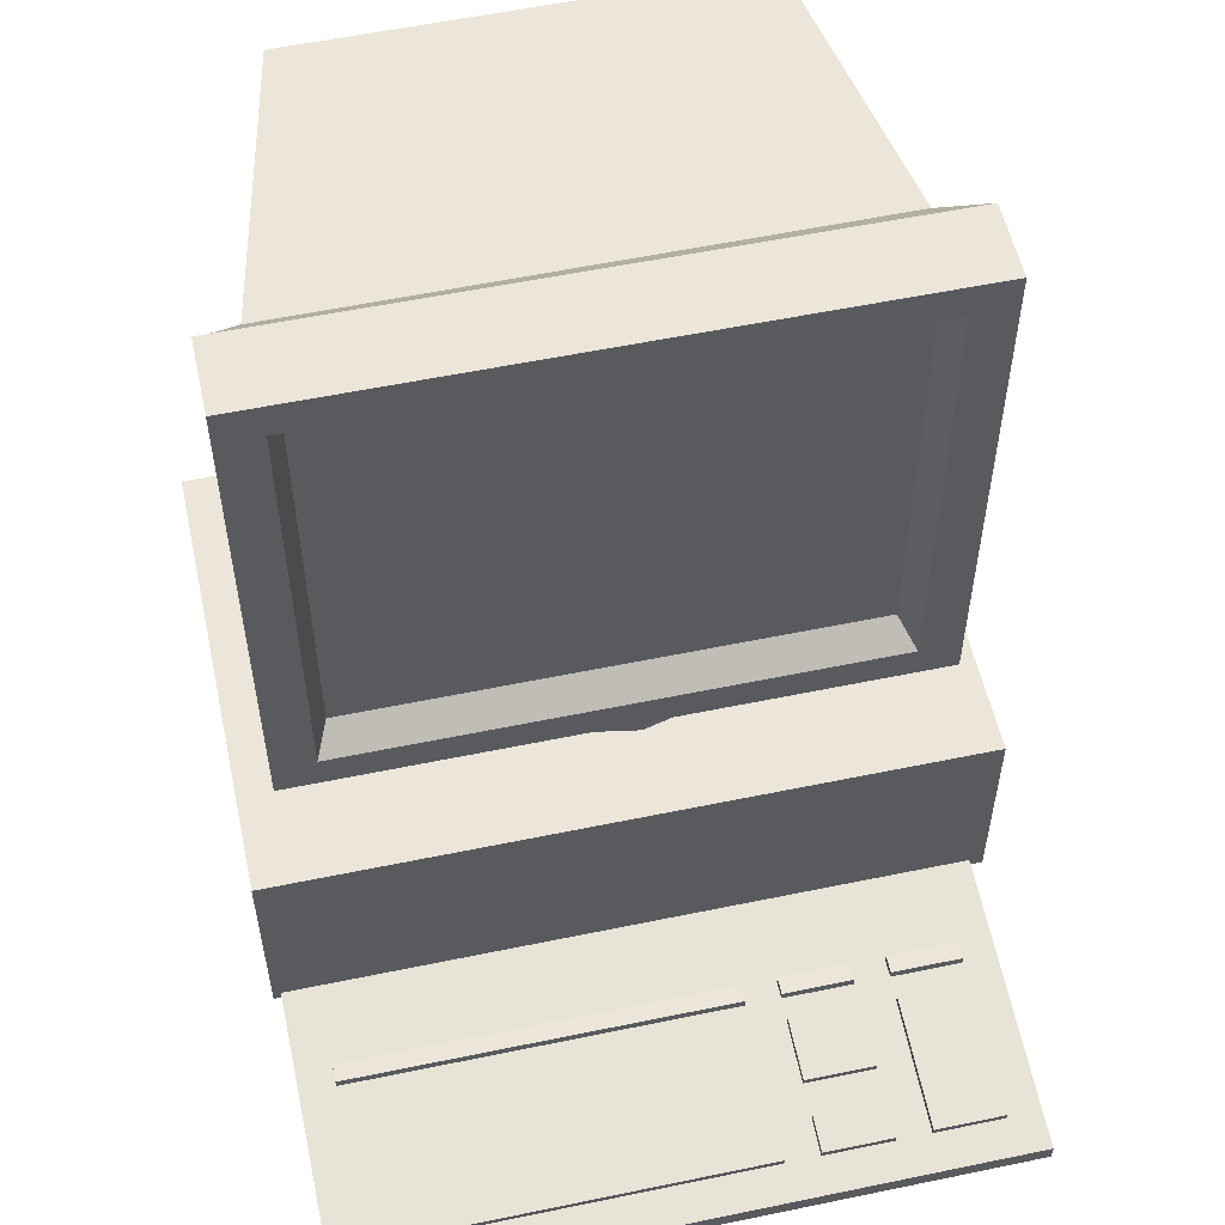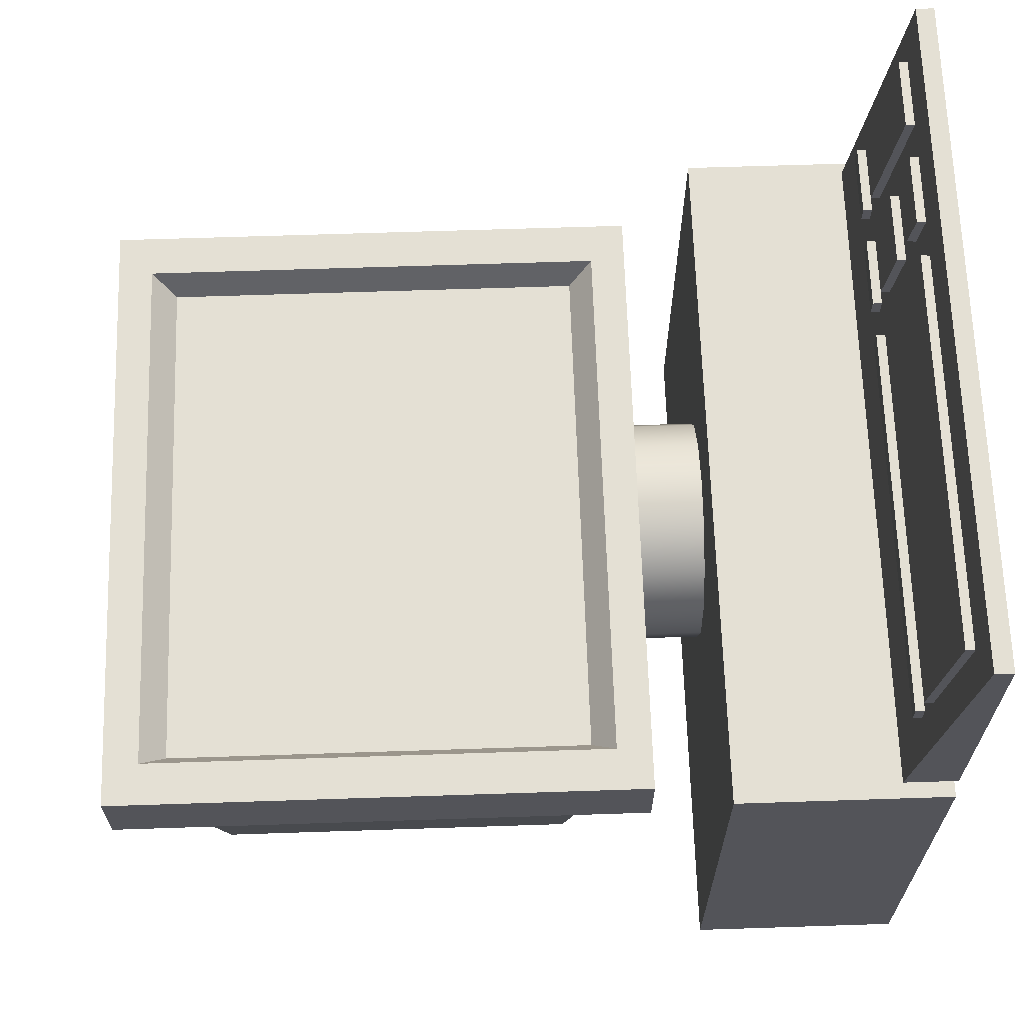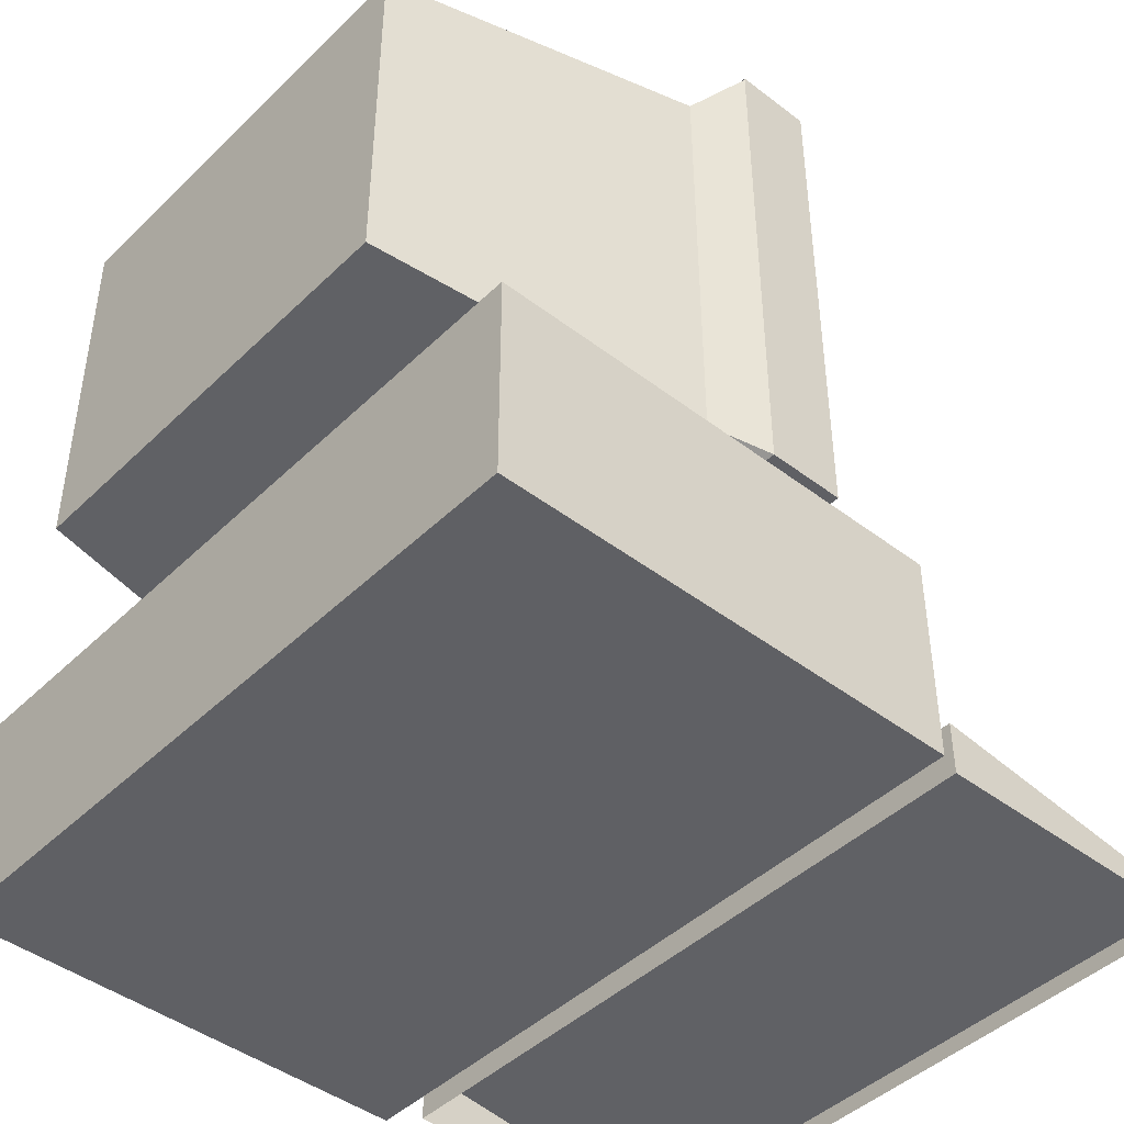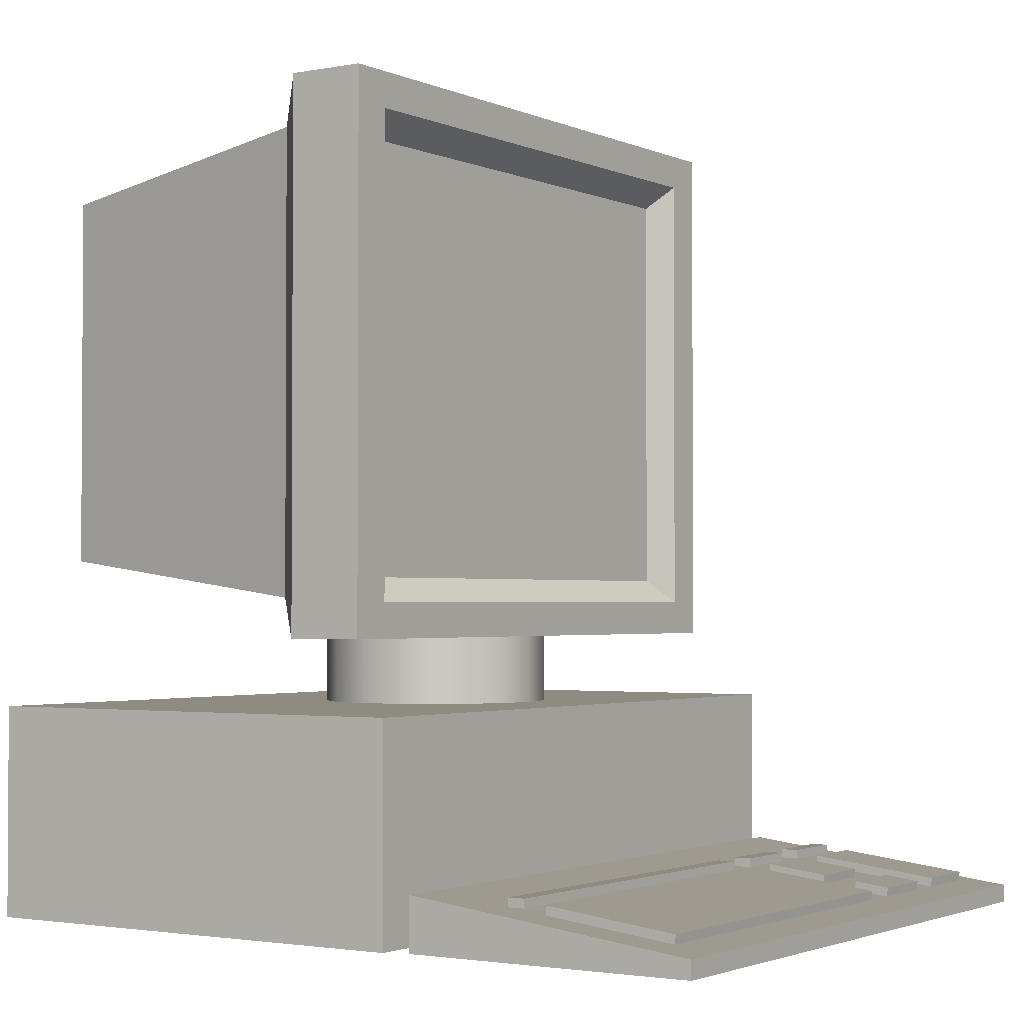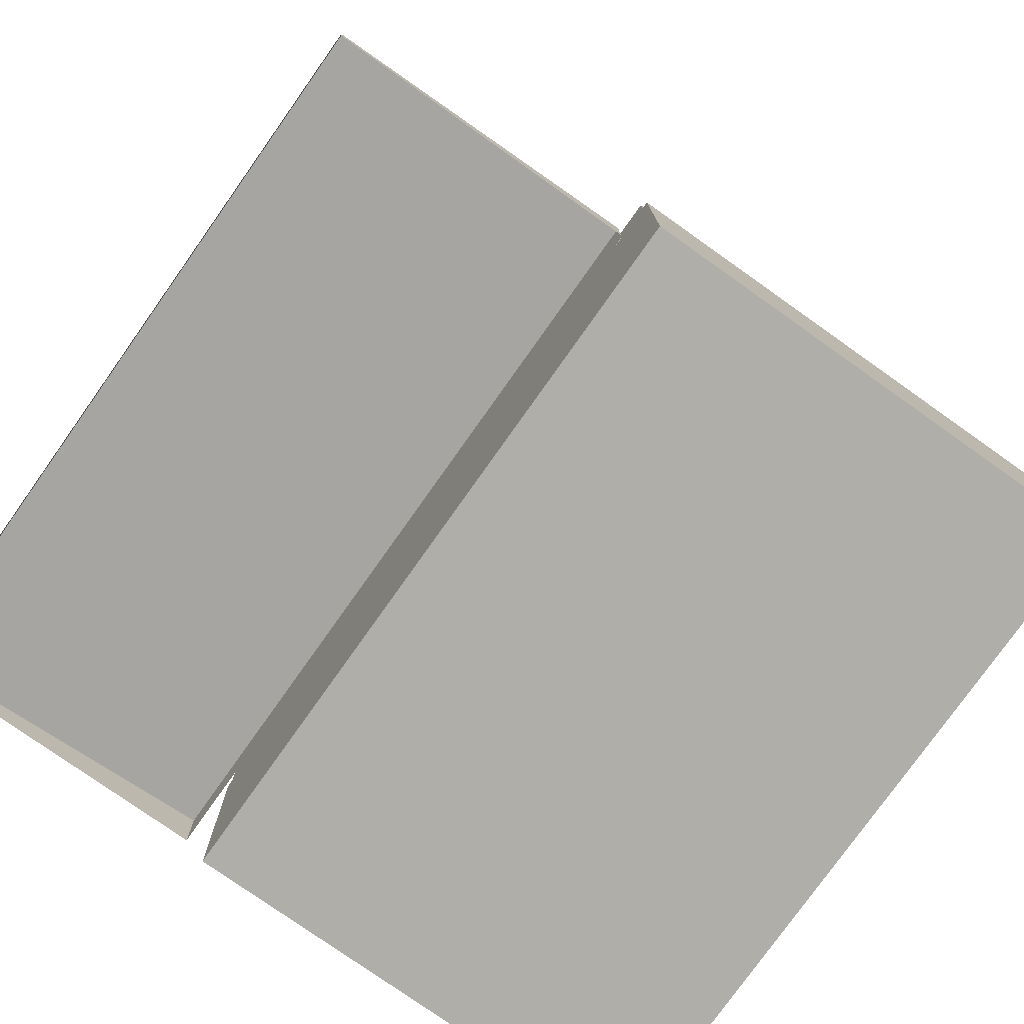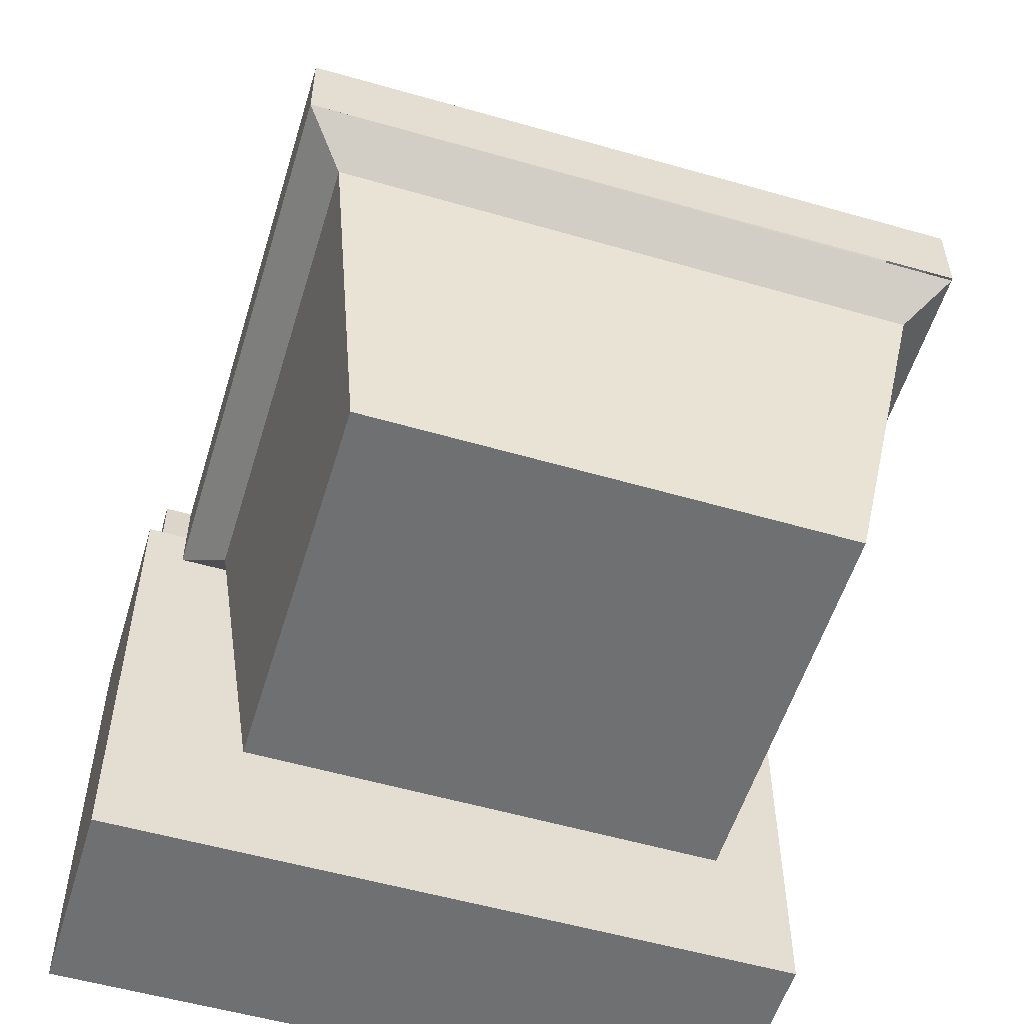
<metadata>
{"format":"obj","ext":"obj","renderer":"f3d","projection":"perspective","resolution":1024,"background":"white","views":[{"elev":55.7,"azim":-12.3,"up":"+Y"},{"elev":66.0,"azim":-91.9,"up":"+Z"},{"elev":-44.3,"azim":-131.7,"up":"+Y"},{"elev":-2.1,"azim":-56.4,"up":"+Y"},{"elev":-77.5,"azim":54.7,"up":"+Y"},{"elev":-54.9,"azim":163.2,"up":"+Z"}]}
</metadata>
<code>
o Layer0_001_Mesh
v 0.01939 0.5914 -0.323
v 0.01939 0.2028 -0.2667
v 0.01939 0.5914 -0.2667
v 0.01939 0.2028 -0.323
v 0.01939 0.5897 -0.323
v 0.4826 0.0127 0
v 0 0.0381 -0.2095
v 0 0.0127 0
v 0.4826 0.0381 -0.2095
v 0.4826 0 -0.2095
v 0 0 -0.2095
v 0 0 0
v 0.4826 0 0
v 0.4755 0.5914 -0.2667
v 0.4755 0.5914 -0.323
v 0.04981 0.2281 -0.2667
v 0.04981 0.566 -0.2667
v 0.4451 0.2281 -0.2667
v 0.4755 0.2028 -0.2667
v 0.4451 0.566 -0.2667
v 0.05994 0.245 -0.2869
v 0.05994 0.5491 -0.2869
v 0.4349 0.5491 -0.2869
v 0.4349 0.245 -0.2869
v 0.4705 0.1267 -0.2187
v 0.02441 0.02534 -0.2187
v 0.4705 0.02534 -0.2187
v 0.02441 0.1267 -0.2187
v 0.09332 0.5334 -0.5877
v 0.4192 0.2608 -0.5877
v 0.09332 0.2591 -0.5877
v 0.4192 0.5351 -0.5877
v 0.4572 0.03151 -0.1496
v 0.4572 0.03786 -0.1369
v 0.4572 0.03151 -0.1369
v 0.4572 0.03786 -0.1496
v 0.5009 0 -0.564
v 0.5009 0.1524 -0.2261
v 0.5009 0 -0.2261
v 0.5009 0.1524 -0.564
v 0.04756 0.2309 -0.3511
v 0.04756 0.5615 -0.3511
v -0.006006 0.1524 -0.2261
v 0.204 0.1524 -0.3173
v -0.006006 0.1524 -0.564
v 0.2331 0.1524 -0.2979
v 0.1854 0.1524 -0.3469
v 0.1804 0.1524 -0.3815
v 0.2676 0.1524 -0.292
v 0.3015 0.1524 -0.3006
v 0.329 0.1524 -0.3222
v 0.3452 0.1524 -0.3532
v 0.3475 0.1524 -0.3881
v 0.2436 0.1524 -0.4575
v 0.2122 0.1524 -0.4421
v 0.1899 0.1524 -0.4152
v 0.2786 0.1524 -0.4589
v 0.311 0.1524 -0.4459
v 0.3354 0.1524 -0.4209
v -0.006006 0 -0.564
v -0.006006 0 -0.2261
v 0.4755 0.2028 -0.323
v 0.4064 0.03786 -0.1496
v 0.4064 0.03151 -0.1369
v 0.4064 0.03786 -0.1369
v 0.4064 0.03151 -0.1496
v 0.4572 0.01692 -0.02601
v 0.4572 0.03459 -0.1198
v 0.4572 0.02323 -0.02525
v 0.4572 0.02829 -0.1206
v 0.381 0.02299 -0.07645
v 0.381 0.03459 -0.1198
v 0.381 0.02929 -0.07569
v 0.381 0.02829 -0.1206
v 0.381 0.02323 -0.02525
v 0.3302 0.02626 -0.05047
v 0.3302 0.02323 -0.02525
v 0.381 0.02626 -0.05047
v 0.3302 0.01996 -0.05123
v 0.381 0.01692 -0.02601
v 0.3302 0.01692 -0.02601
v 0.381 0.01996 -0.05123
v 0.4064 0.01692 -0.02601
v 0.4064 0.02323 -0.02525
v 0.4064 0.03459 -0.1198
v 0.4064 0.02829 -0.1206
v 0.3302 0.03459 -0.1198
v 0.3302 0.02299 -0.07645
v 0.3302 0.02929 -0.07569
v 0.3302 0.02829 -0.1206
v 0.381 0.03151 -0.1496
v 0.381 0.03786 -0.1369
v 0.381 0.03151 -0.1369
v 0.381 0.03786 -0.1496
v 0.3048 0.03151 -0.1496
v 0.3048 0.03786 -0.1369
v 0.3048 0.03151 -0.1369
v 0.3048 0.03786 -0.1496
v 0.3302 0.03786 -0.1496
v 0.3302 0.03786 -0.1369
v 0.3302 0.03151 -0.1496
v 0.3302 0.03151 -0.1369
v 0.1804 0.2087 -0.3815
v 0.1854 0.2087 -0.3469
v 0.204 0.2087 -0.3173
v 0.2331 0.2087 -0.2979
v 0.2676 0.2087 -0.292
v 0.3048 0.02323 -0.02525
v 0.0254 0.03459 -0.1198
v 0.0254 0.02323 -0.02525
v 0.3048 0.03459 -0.1198
v 0.0254 0.02829 -0.1206
v 0.3048 0.01692 -0.02601
v 0.0254 0.01692 -0.02601
v 0.3048 0.02829 -0.1206
v 0.0254 0.03786 -0.1496
v 0.0254 0.03786 -0.1369
v 0.0254 0.03151 -0.1496
v 0.0254 0.03151 -0.1369
v 0.1899 0.2087 -0.4152
v 0.2122 0.2087 -0.4421
v 0.4473 0.2326 -0.3511
v 0.2436 0.2087 -0.4575
v 0.2786 0.2087 -0.4589
v 0.329 0.2087 -0.3222
v 0.3452 0.2087 -0.3532
v 0.3354 0.2087 -0.4209
v 0.311 0.2087 -0.4459
v 0.3015 0.2087 -0.3006
v 0.4755 0.2044 -0.323
v 0.4473 0.5632 -0.3511
v 0.3475 0.2087 -0.3881
v 0.4349 0.5491 -0.2869
v 0.05994 0.245 -0.2869
v 0.4349 0.245 -0.2869
v 0.05994 0.5491 -0.2869
g Layer0_001_Mesh_dbl_Layer0_001
f 1 2 3
f 2 1 4
f 4 1 5
f 6 7 8
f 7 6 9
f 7 10 11
f 10 7 9
f 7 12 8
f 12 7 11
f 6 12 13
f 12 6 8
f 14 1 3
f 1 14 15
f 10 6 13
f 6 10 9
f 16 3 2
f 3 16 17
f 18 2 19
f 2 18 16
f 14 17 20
f 17 14 3
f 21 17 16
f 17 21 22
f 22 20 17
f 20 22 23
f 18 21 16
f 21 18 24
f 25 26 27
f 26 25 28
f 29 30 31
f 30 29 32
f 33 34 35
f 34 33 36
f 37 38 39
f 38 37 40
f 29 41 42
f 41 29 31
f 43 44 45
f 44 43 46
f 46 43 38
f 45 44 47
f 45 47 48
f 46 38 49
f 49 38 50
f 50 38 51
f 51 38 52
f 52 38 53
f 45 54 40
f 54 45 55
f 55 45 56
f 56 45 48
f 40 54 57
f 40 57 58
f 40 58 59
f 40 59 53
f 40 53 38
f 60 39 61
f 39 60 37
f 38 61 39
f 61 38 43
f 45 61 43
f 61 45 60
f 45 37 60
f 37 45 40
f 5 41 4
f 41 5 42
f 4 19 2
f 19 4 62
f 63 64 65
f 64 63 66
f 63 33 66
f 33 63 36
f 67 68 69
f 68 67 70
f 34 63 65
f 63 34 36
f 66 35 64
f 35 66 33
f 34 64 35
f 64 34 65
f 71 72 73
f 72 71 74
f 75 76 77
f 76 75 78
f 79 80 81
f 80 79 82
f 69 83 67
f 83 69 84
f 85 83 84
f 83 85 86
f 85 70 86
f 70 85 68
f 75 81 80
f 81 75 77
f 76 81 77
f 81 76 79
f 76 82 79
f 82 76 78
f 80 78 75
f 78 80 82
f 69 85 84
f 85 69 68
f 86 67 83
f 67 86 70
f 87 88 89
f 88 87 90
f 87 74 90
f 74 87 72
f 91 92 93
f 92 91 94
f 73 87 89
f 87 73 72
f 90 71 88
f 71 90 74
f 73 88 71
f 88 73 89
f 95 96 97
f 96 95 98
f 92 99 100
f 99 92 94
f 101 93 102
f 93 101 91
f 92 102 93
f 102 92 100
f 99 102 100
f 102 99 101
f 99 91 101
f 91 99 94
f 103 47 104
f 47 103 48
f 104 44 105
f 44 104 47
f 106 44 46
f 44 106 105
f 107 46 49
f 46 107 106
f 108 109 110
f 109 108 111
f 112 113 114
f 113 112 115
f 108 114 113
f 114 108 110
f 96 116 117
f 116 96 98
f 109 114 110
f 114 109 112
f 112 111 115
f 111 112 109
f 113 111 108
f 111 113 115
f 116 95 118
f 95 116 98
f 116 119 117
f 119 116 118
f 96 119 97
f 119 96 117
f 120 48 103
f 48 120 56
f 118 97 119
f 97 118 95
f 121 56 120
f 56 121 55
f 122 41 30
f 30 41 31
f 15 42 5
f 121 54 55
f 54 121 123
f 123 57 54
f 57 123 124
f 52 125 51
f 125 52 126
f 58 127 59
f 127 58 128
f 122 62 41
f 129 49 50
f 49 129 107
f 125 50 51
f 50 125 129
f 41 62 4
f 124 58 57
f 58 124 128
f 122 130 62
f 15 131 42
f 53 126 52
f 126 53 132
f 56 47 48
f 47 56 44
f 44 56 55
f 44 55 46
f 46 55 54
f 46 54 49
f 49 54 57
f 49 57 50
f 50 57 58
f 50 58 51
f 51 58 59
f 51 59 52
f 52 59 53
f 131 32 29
f 131 29 42
f 59 132 53
f 132 59 127
f 23 18 20
f 18 23 24
f 30 131 122
f 131 30 32
f 122 15 130
f 15 122 131
f 62 14 19
f 14 62 15
f 15 62 130
f 14 18 19
f 18 14 20
g Layer0_001_Mesh_dbl_Layer0_002
f 133 134 135
f 134 133 136

</code>
